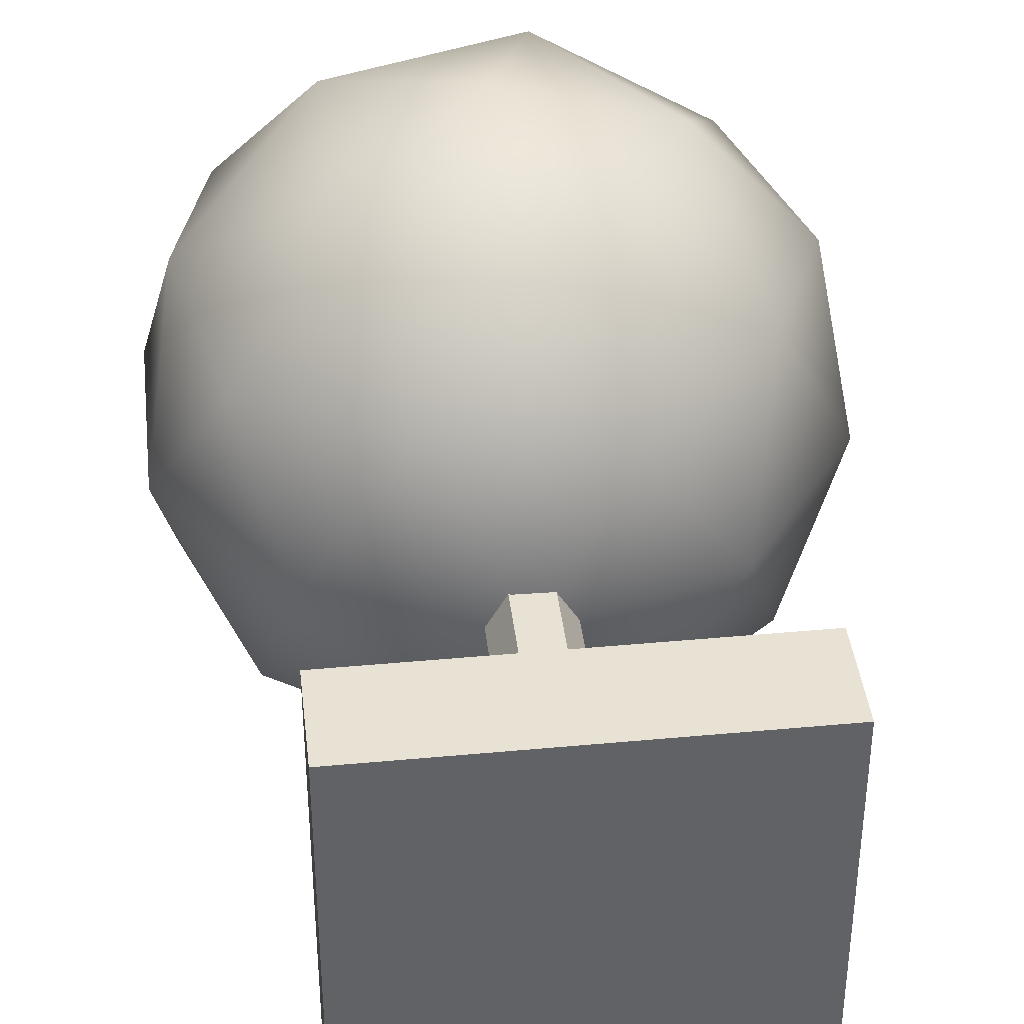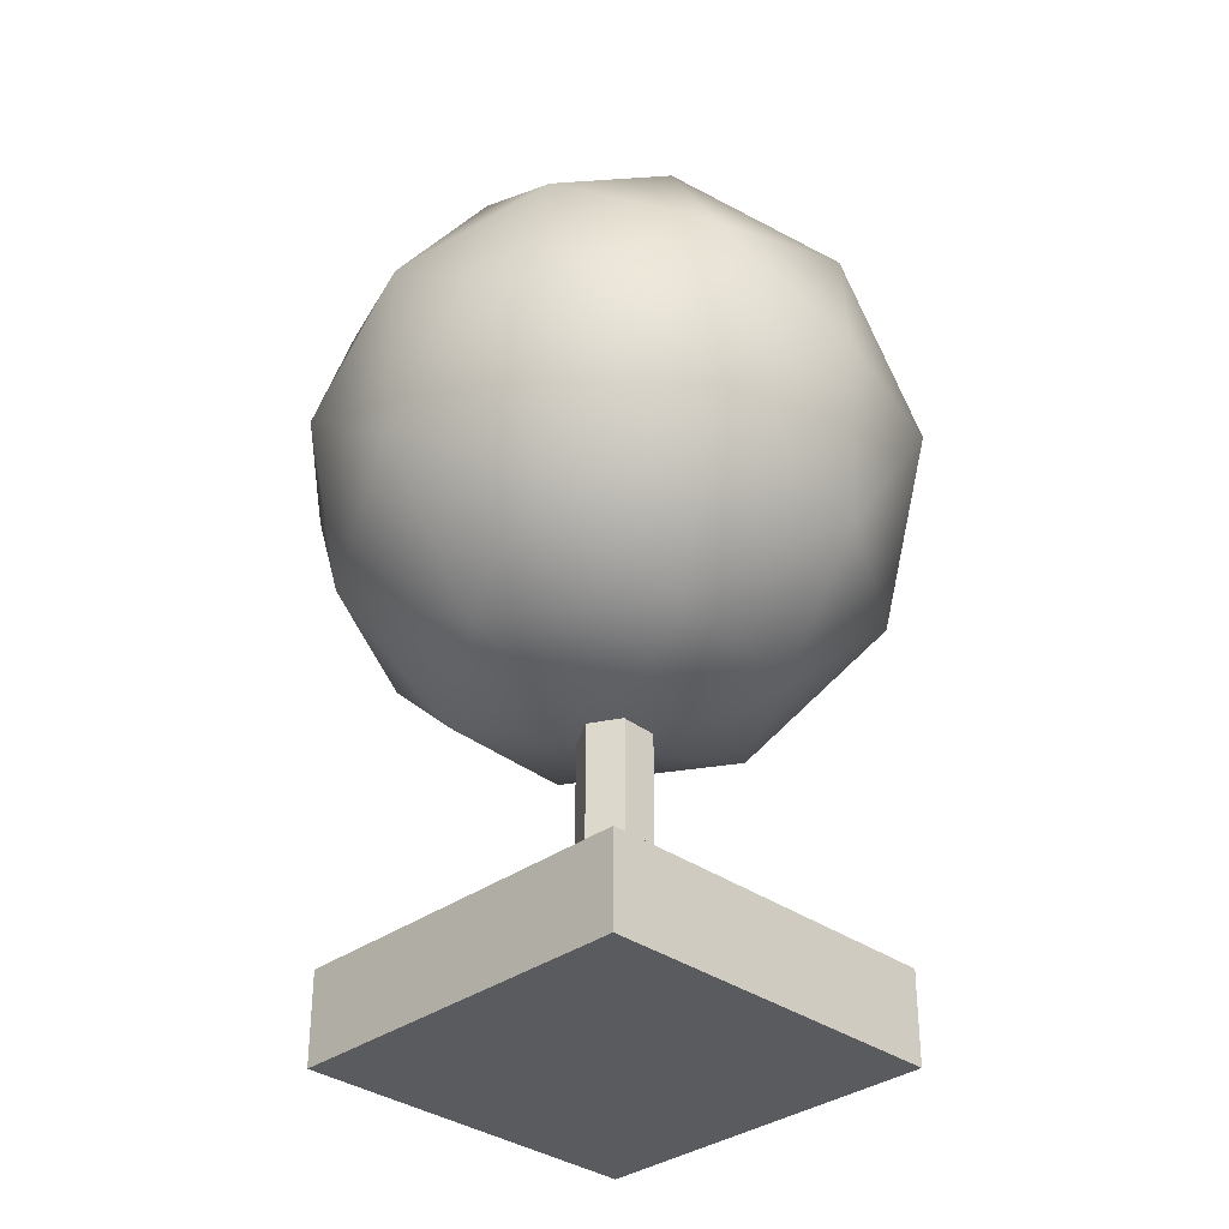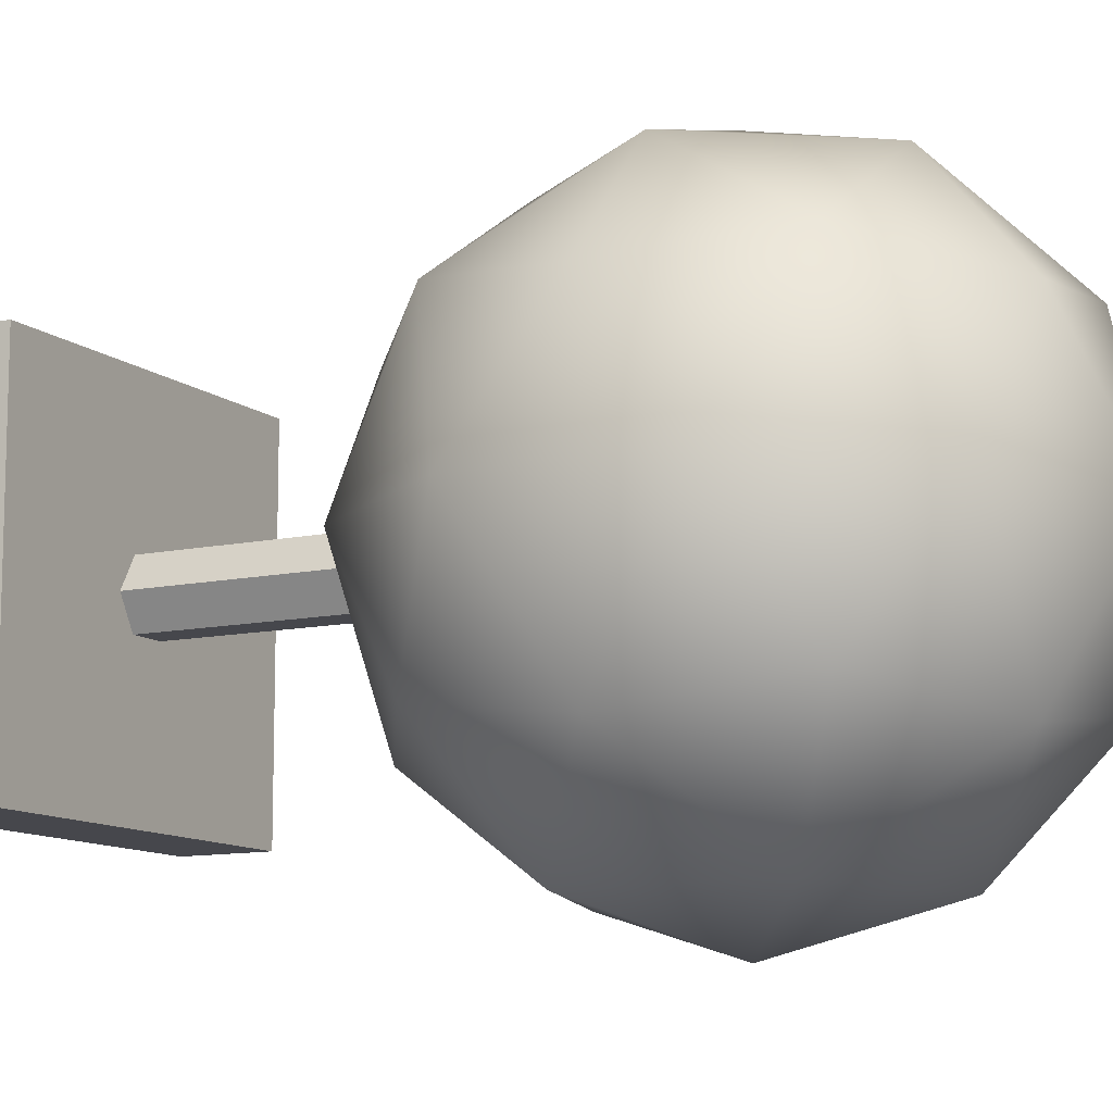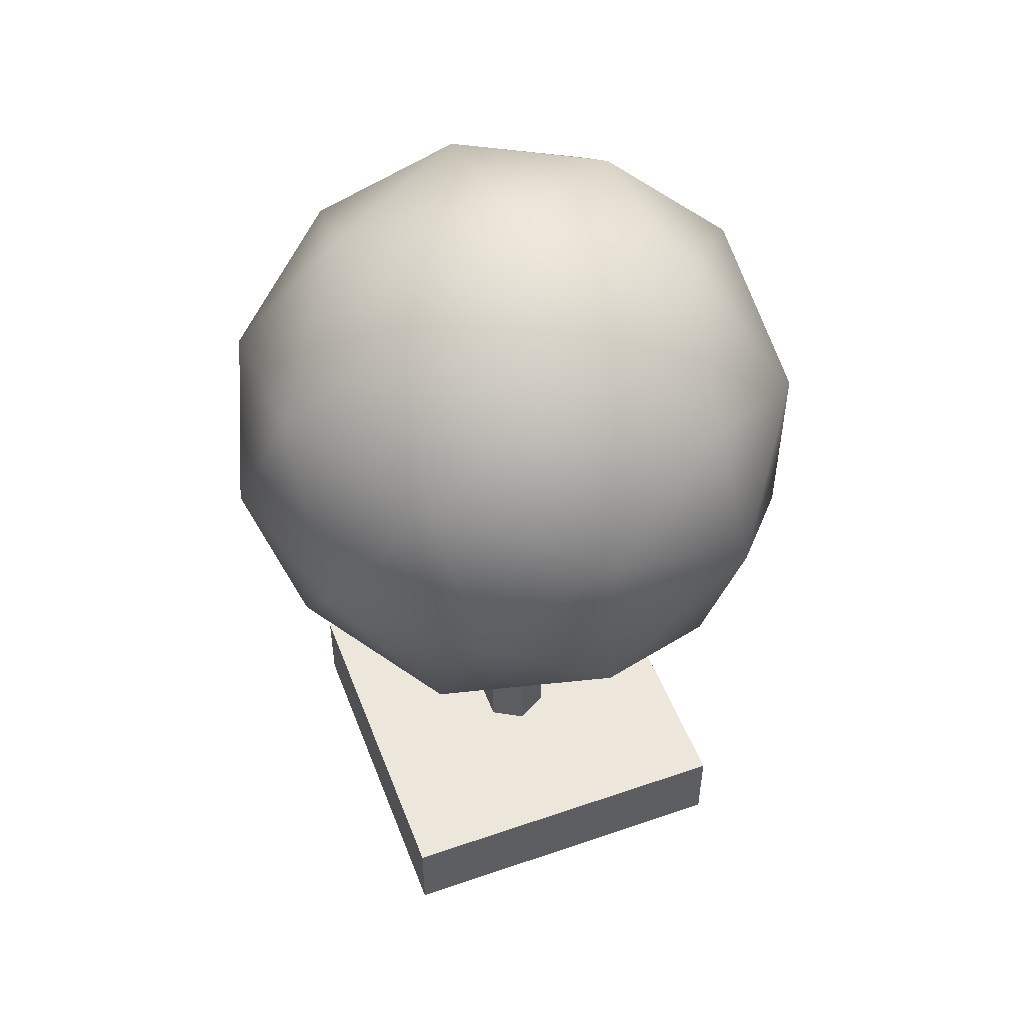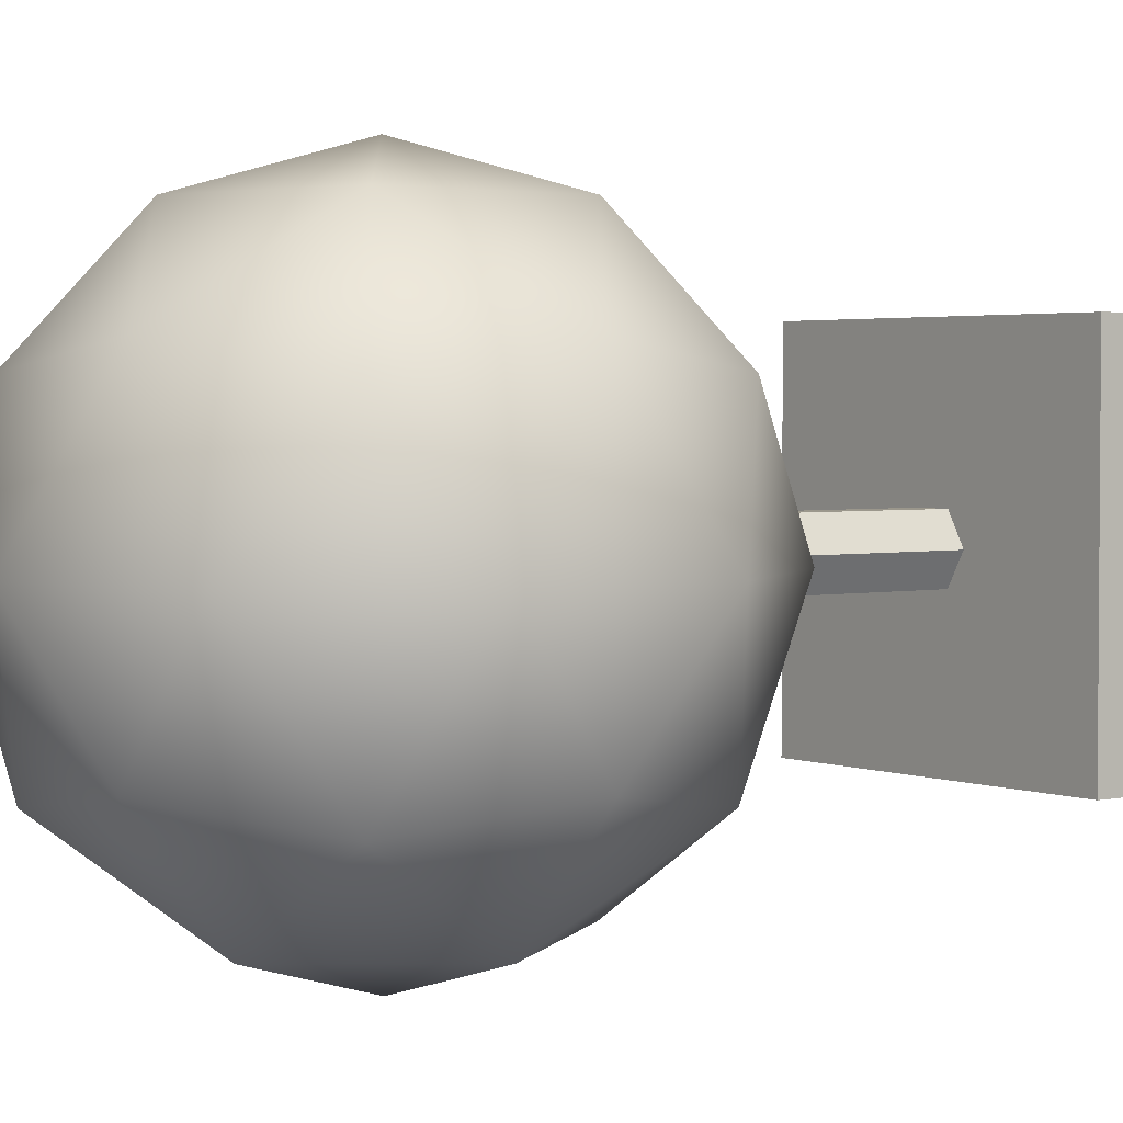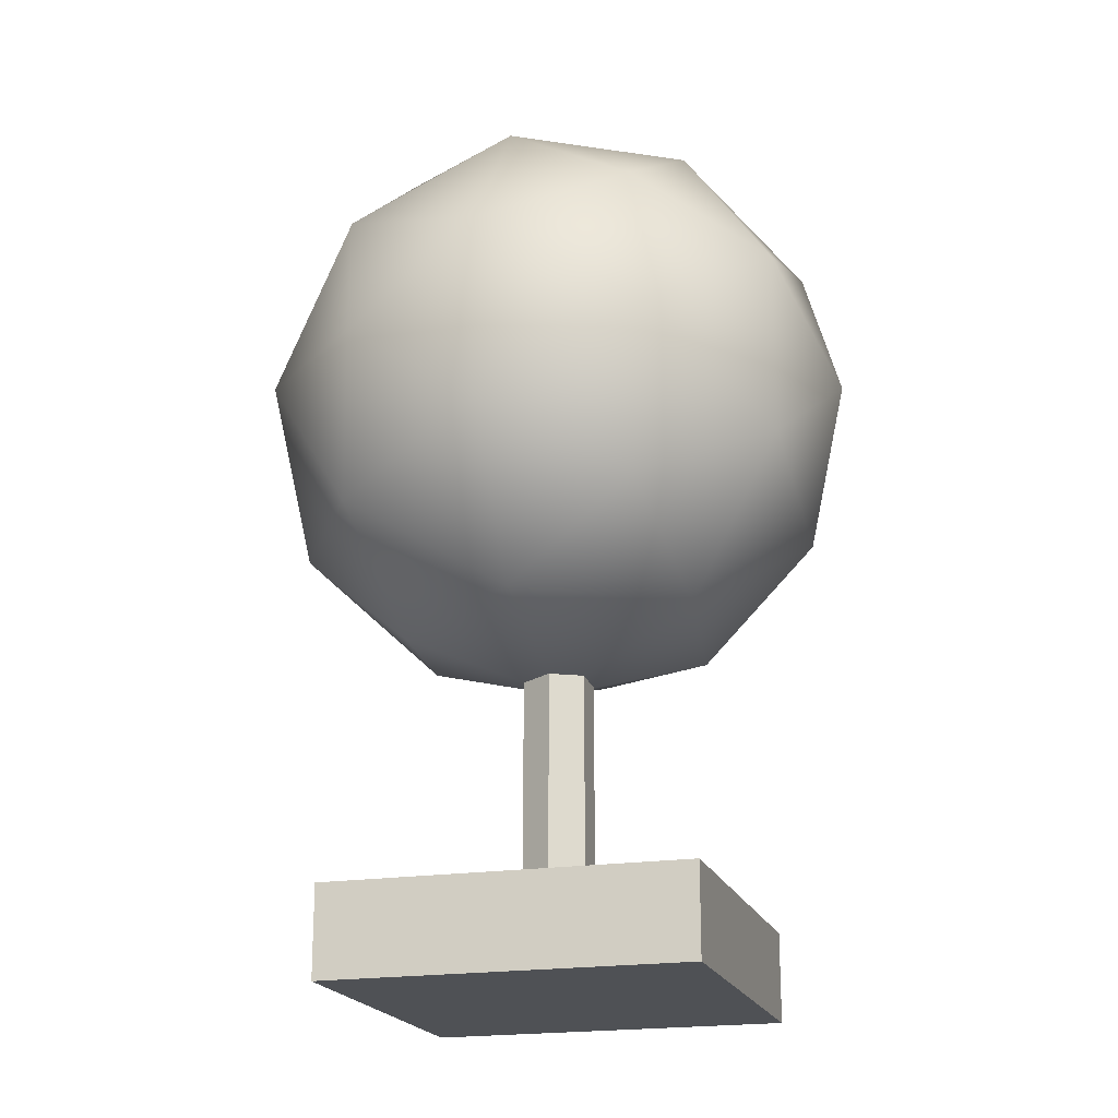
<metadata>
{"format":"obj","ext":"obj","renderer":"f3d","projection":"perspective","resolution":1024,"background":"white","views":[{"elev":39.7,"azim":-6.6,"up":"+Z"},{"elev":-33.2,"azim":-44.8,"up":"+Y"},{"elev":-10.9,"azim":118.4,"up":"+Z"},{"elev":51.1,"azim":-110.6,"up":"+Y"},{"elev":2.8,"azim":-126.5,"up":"+Z"},{"elev":-20.0,"azim":-73.8,"up":"+Y"}]}
</metadata>
<code>
v  -1 0 1
v  -1 0 -1
v  1 0 -1
v  1 0 1
v  -1 0.5 1
v  1 0.5 1
v  1 0.5 -1
v  -1 0.5 -1
v  0.1 2 -0.1732
v  0.2 2 -0
v  0.2 0.5 -0
v  0.1 0.5 -0.1732
v  -0.1 2 -0.1732
v  -0.1 0.5 -0.1732
v  -0.2 2 0
v  -0.2 0.5 0
v  -0.1 2 0.1732
v  -0.1 0.5 0.1732
v  0.1 2 0.1732
v  0.1 0.5 0.1732
v  -0 3.344 1.649
v  0.8667 3.344 1.402
v  0.2678 4.168 1.402
v  1.475 3.344 0.7373
v  1.135 4.168 0.8667
v  0.4557 4.747 0.7373
v  -0.7012 3.854 1.402
v  -0.4334 4.678 0.8667
v  -1.193 4.211 0.7373
v  -0.7012 2.835 1.402
v  -1.402 3.344 0.8667
v  -1.193 2.477 0.7373
v  0.2678 2.52 1.402
v  -0.4334 2.01 0.8667
v  0.4557 1.942 0.7373
v  1.135 2.52 0.8667
v  1.568 2.835 0
v  1.568 3.854 0
v  1.193 2.477 -0.7373
v  1.402 3.344 -0.8667
v  1.193 4.211 -0.7373
v  0.9691 4.678 0
v  -0 4.993 0
v  0.4334 4.678 -0.8667
v  -0.4557 4.747 -0.7373
v  -0.9691 4.678 0
v  -1.568 3.854 0
v  -1.135 4.168 -0.8667
v  -1.475 3.344 -0.7373
v  -1.568 2.835 0
v  -0.9691 2.01 -0
v  -1.135 2.52 -0.8667
v  -0.4557 1.942 -0.7373
v  -0 1.696 -0
v  0.9691 2.01 -0
v  0.4334 2.01 -0.8667
v  -0 3.344 -1.649
v  -0.2678 4.168 -1.402
v  0.7012 3.854 -1.402
v  -0.8667 3.344 -1.402
v  -0.2678 2.52 -1.402
v  0.7012 2.835 -1.402
g StaticMaterial
f 1 2 3 4
f 5 6 7 8
f 1 4 6 5
f 4 3 7 6
f 3 2 8 7
f 2 1 5 8
f 9 10 11 12
f 13 9 12 14
f 15 13 14 16
f 17 15 16 18
f 19 17 18 20
f 10 19 20 11
f 21 22 23
f 22 24 25
f 22 25 23
f 23 25 26
f 21 23 27
f 23 26 28
f 23 28 27
f 27 28 29
f 21 27 30
f 27 29 31
f 27 31 30
f 30 31 32
f 21 30 33
f 30 32 34
f 30 34 33
f 33 34 35
f 21 33 22
f 33 35 36
f 33 36 22
f 22 36 24
f 24 37 38
f 37 39 40
f 37 40 38
f 38 40 41
f 26 42 43
f 42 41 44
f 42 44 43
f 43 44 45
f 29 46 47
f 46 45 48
f 46 48 47
f 47 48 49
f 32 50 51
f 50 49 52
f 50 52 51
f 51 52 53
f 35 54 55
f 54 53 56
f 54 56 55
f 55 56 39
f 41 42 38
f 42 26 25
f 42 25 38
f 38 25 24
f 45 46 43
f 46 29 28
f 46 28 43
f 43 28 26
f 49 50 47
f 50 32 31
f 50 31 47
f 47 31 29
f 53 54 51
f 54 35 34
f 54 34 51
f 51 34 32
f 39 37 55
f 37 24 36
f 37 36 55
f 55 36 35
f 57 58 59
f 58 45 44
f 58 44 59
f 59 44 41
f 57 60 58
f 60 49 48
f 60 48 58
f 58 48 45
f 57 61 60
f 61 53 52
f 61 52 60
f 60 52 49
f 57 62 61
f 62 39 56
f 62 56 61
f 61 56 53
f 57 59 62
f 59 41 40
f 59 40 62
f 62 40 39

</code>
